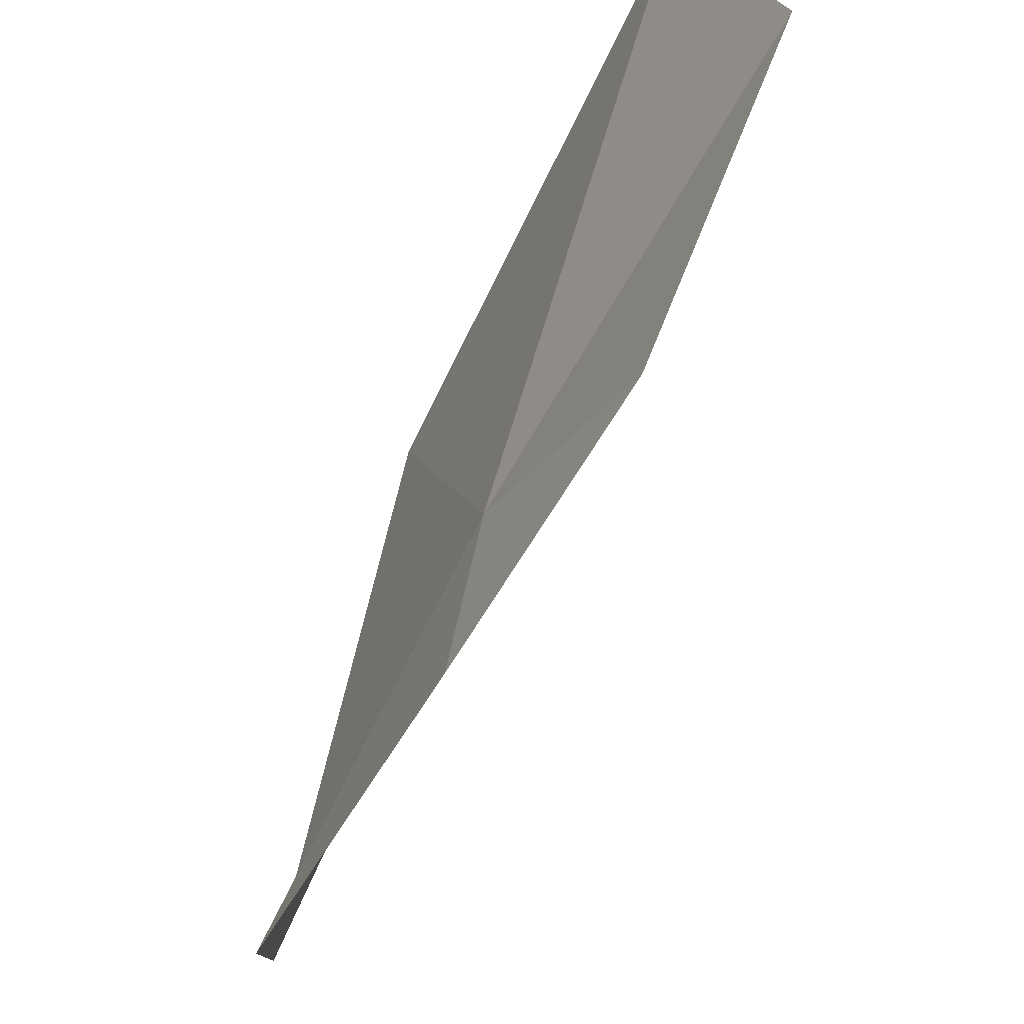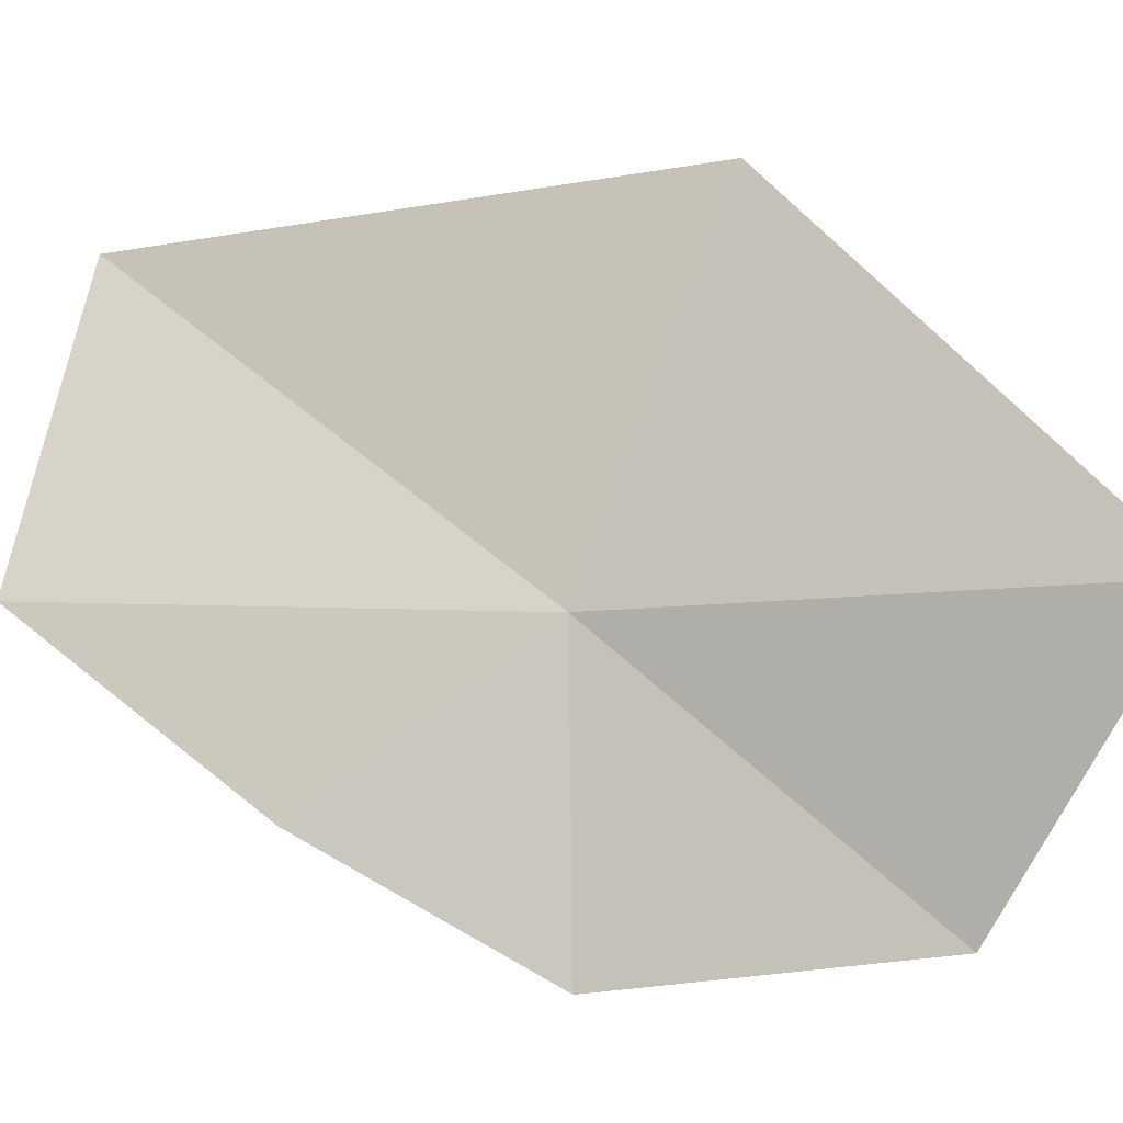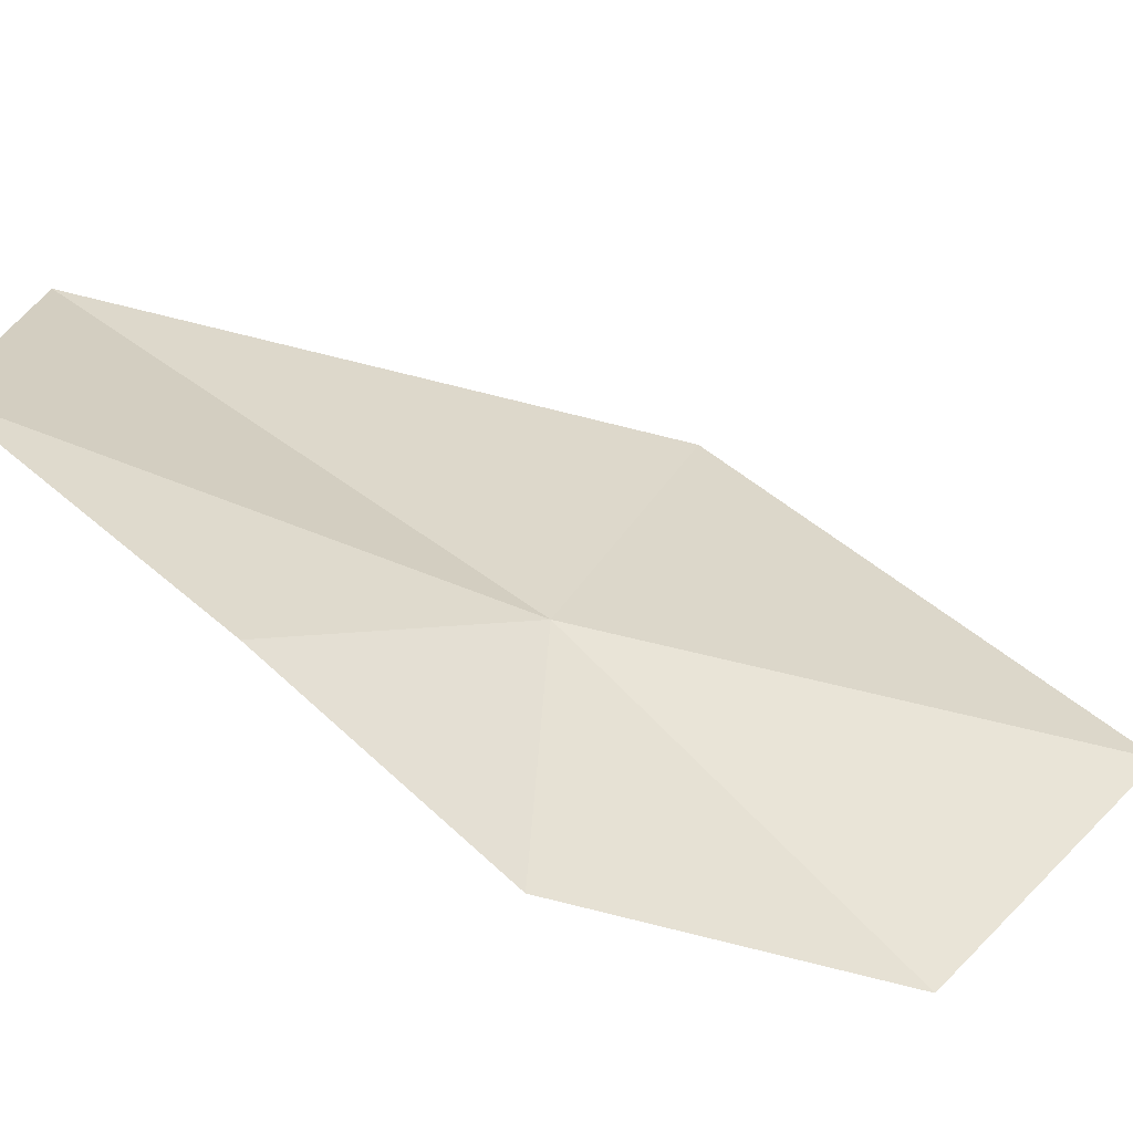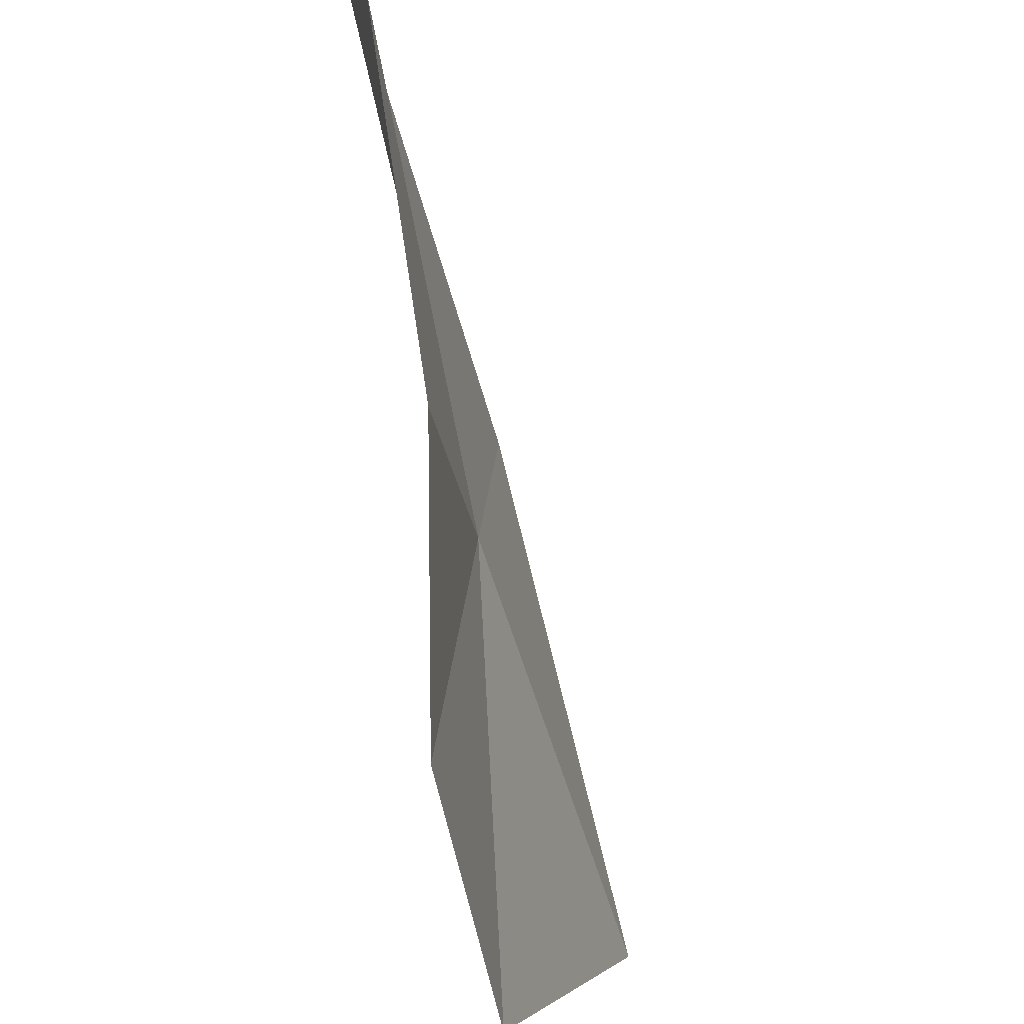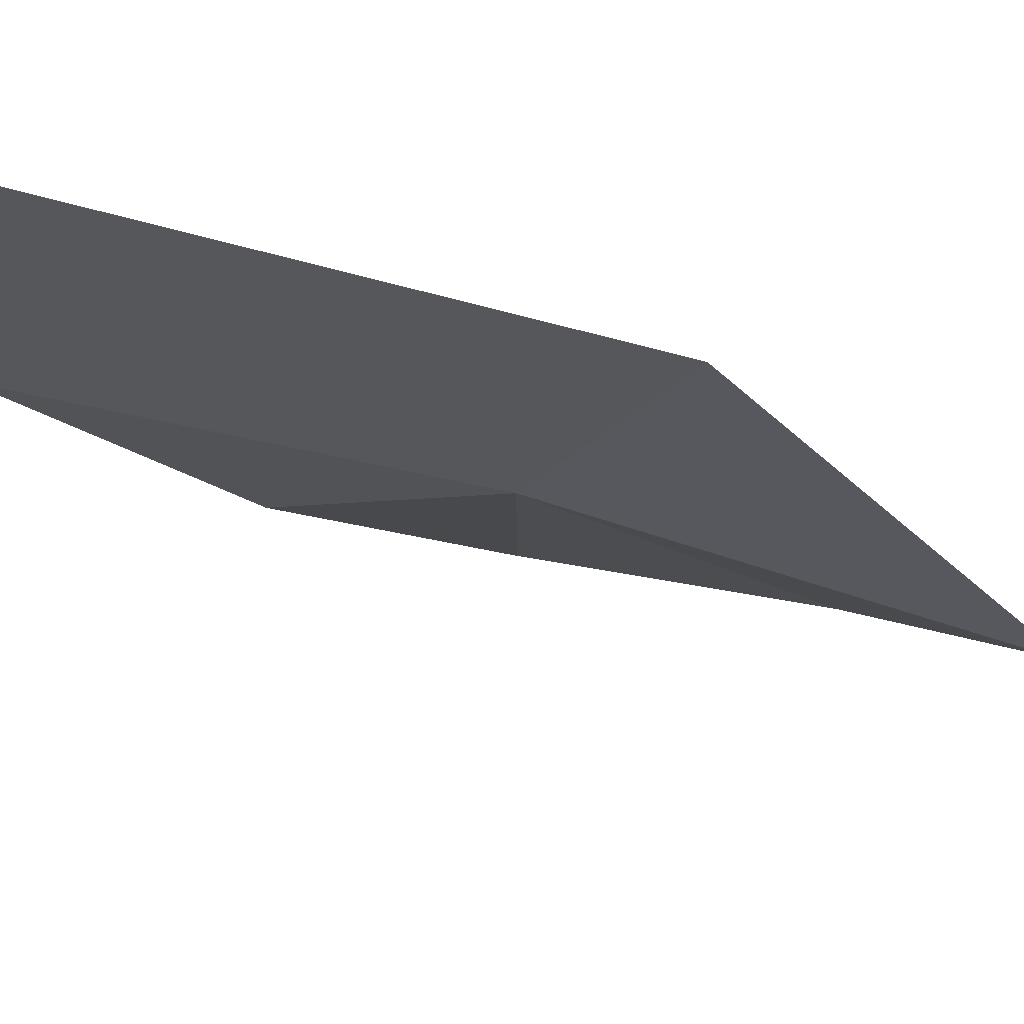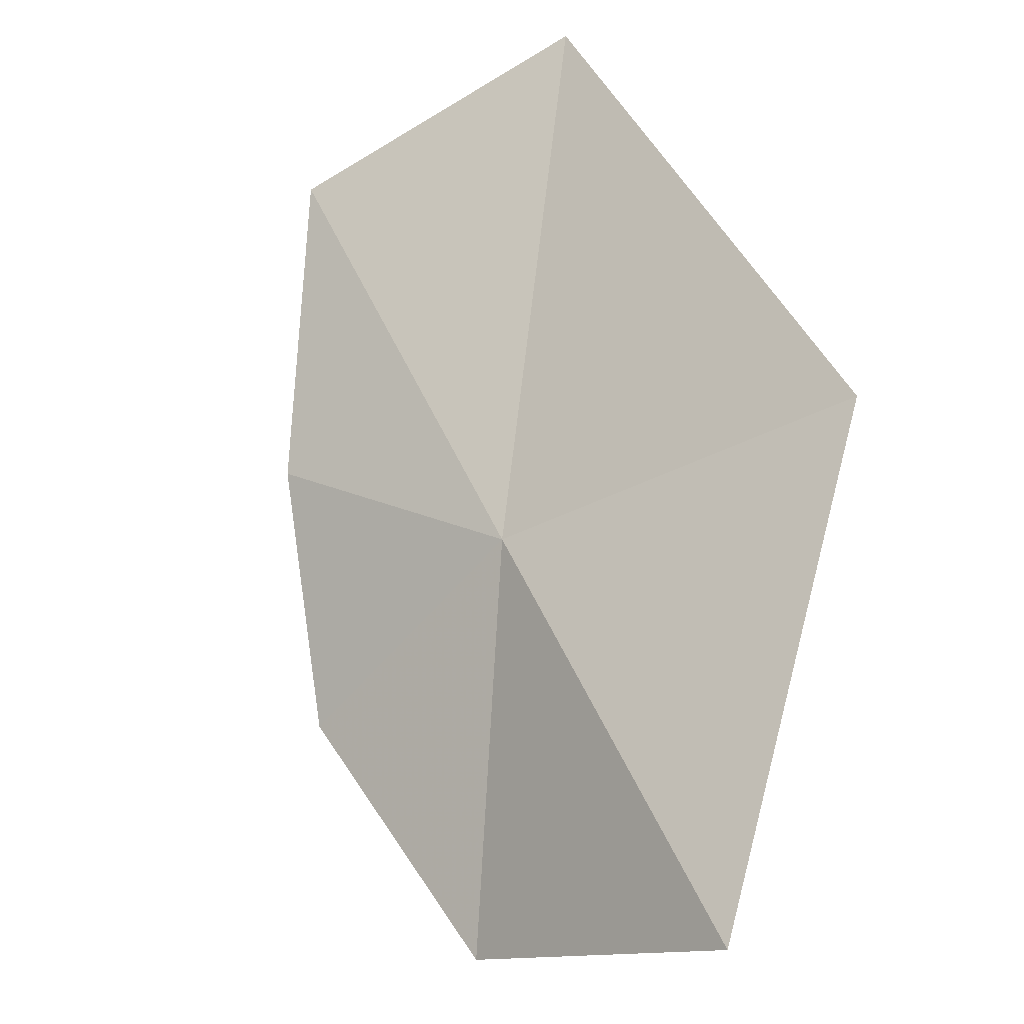
<metadata>
{"format":"obj","ext":"obj","renderer":"f3d","projection":"perspective","resolution":1024,"background":"white","views":[{"elev":-62.8,"azim":-168.4,"up":"+Z"},{"elev":-11.7,"azim":-34.3,"up":"+Z"},{"elev":-57.2,"azim":-70.2,"up":"+Z"},{"elev":-55.6,"azim":-129.1,"up":"+Z"},{"elev":72.2,"azim":-37.8,"up":"+Z"},{"elev":-65.3,"azim":-44.1,"up":"+Y"}]}
</metadata>
<code>
v 1.215 -14.14 6.022
v 1.968 -14.85 5.125
v 2.152 -15.49 5.996
v 1.547 -14.48 7.237
v 0.4102 -12.94 7.17
v 0.6836 -13.56 5.482
v 0.1438 -12.92 6.128
v 1.286 -14.06 5.038
f 1 3 2
f 1 4 3
f 1 5 4
f 1 2 8
f 1 7 5
f 1 8 6
f 1 6 7

</code>
